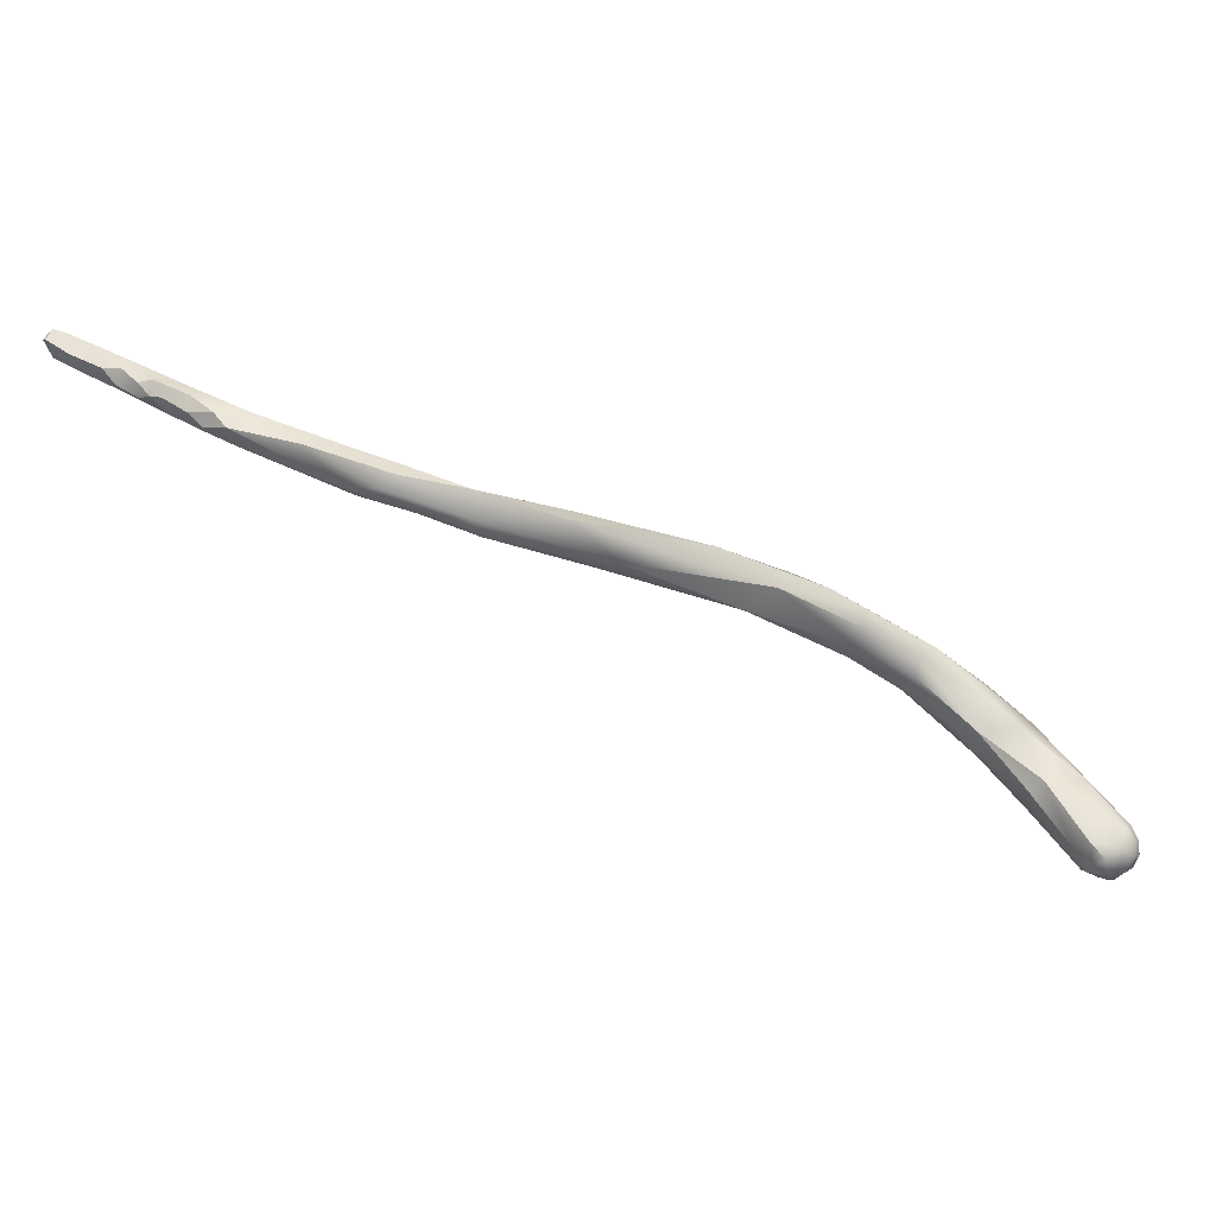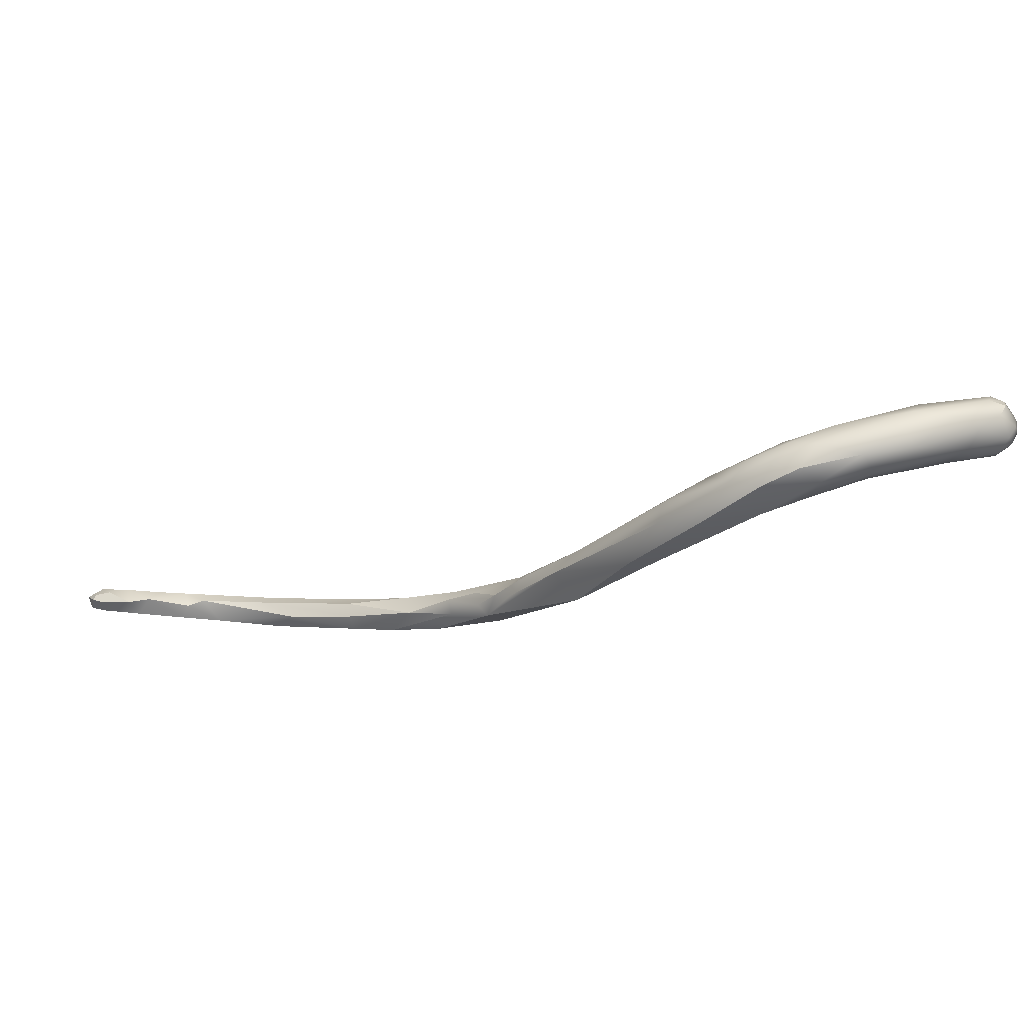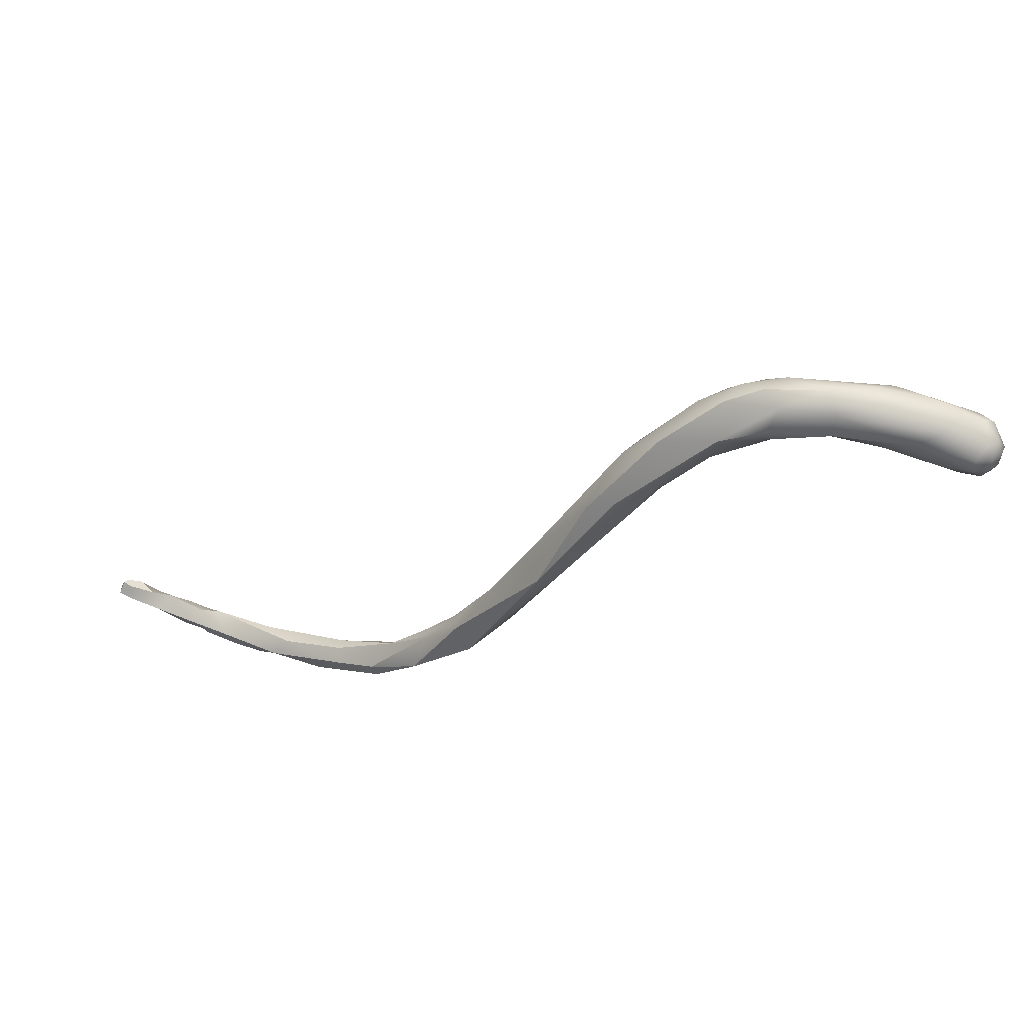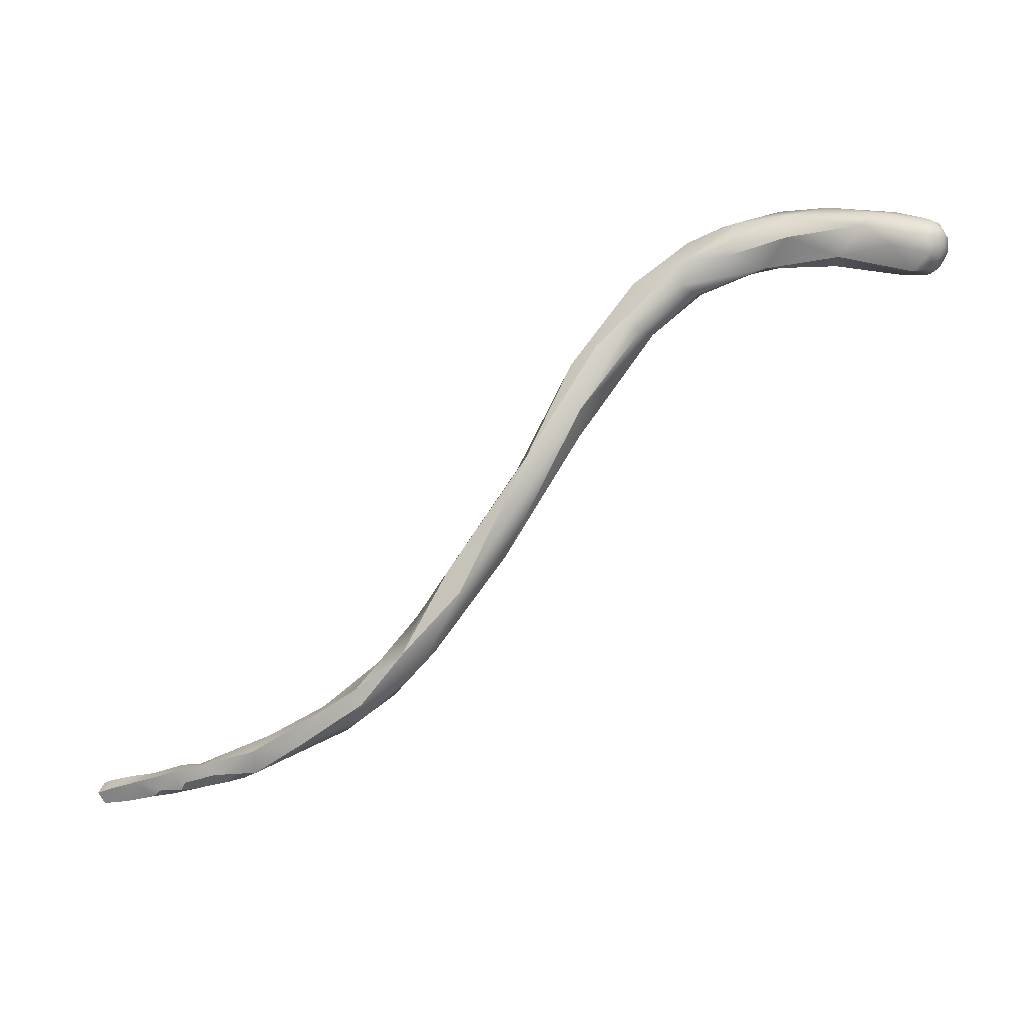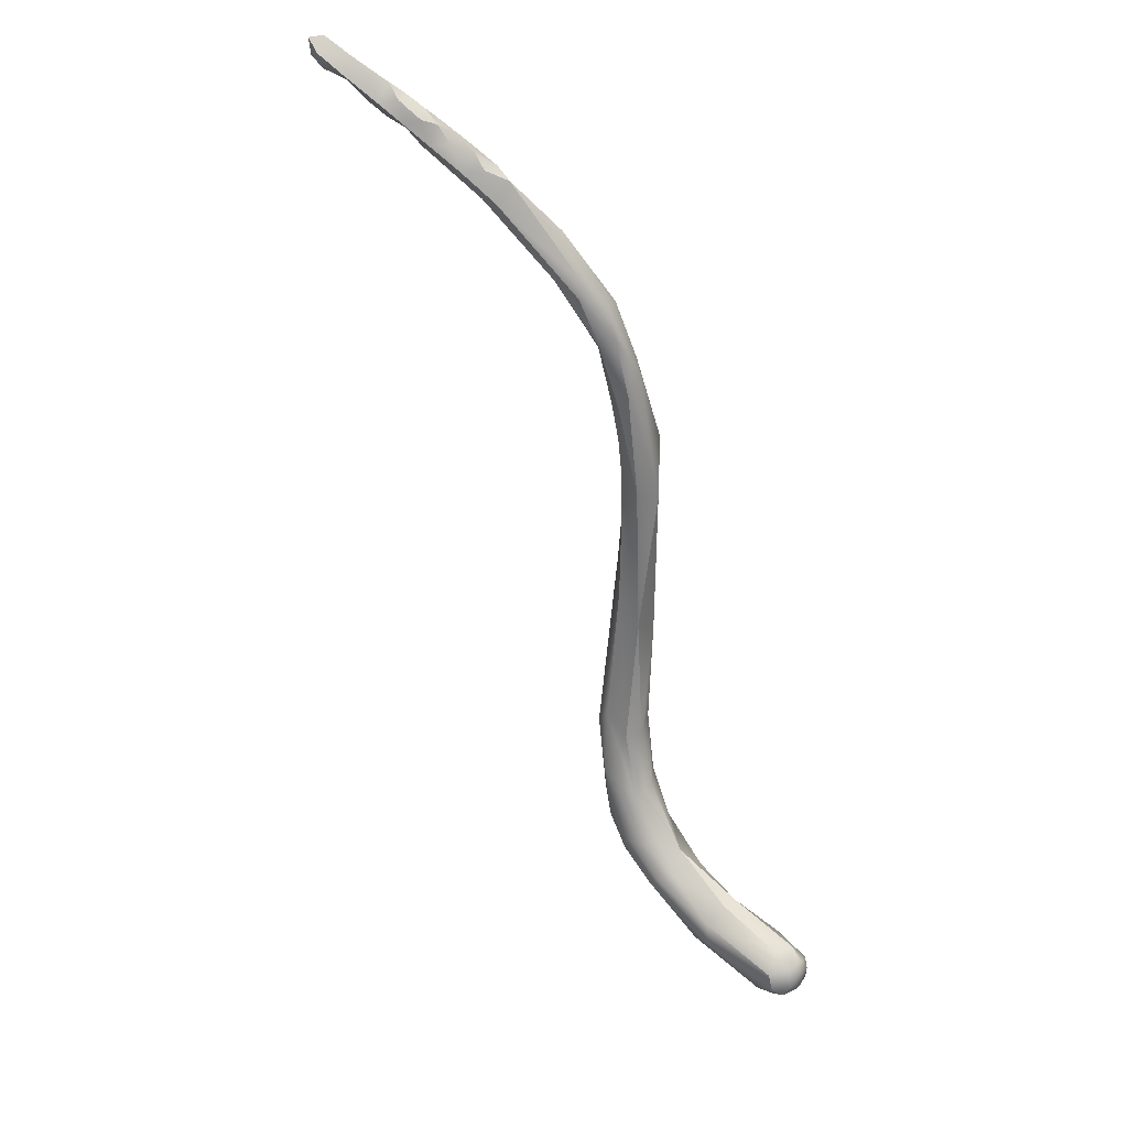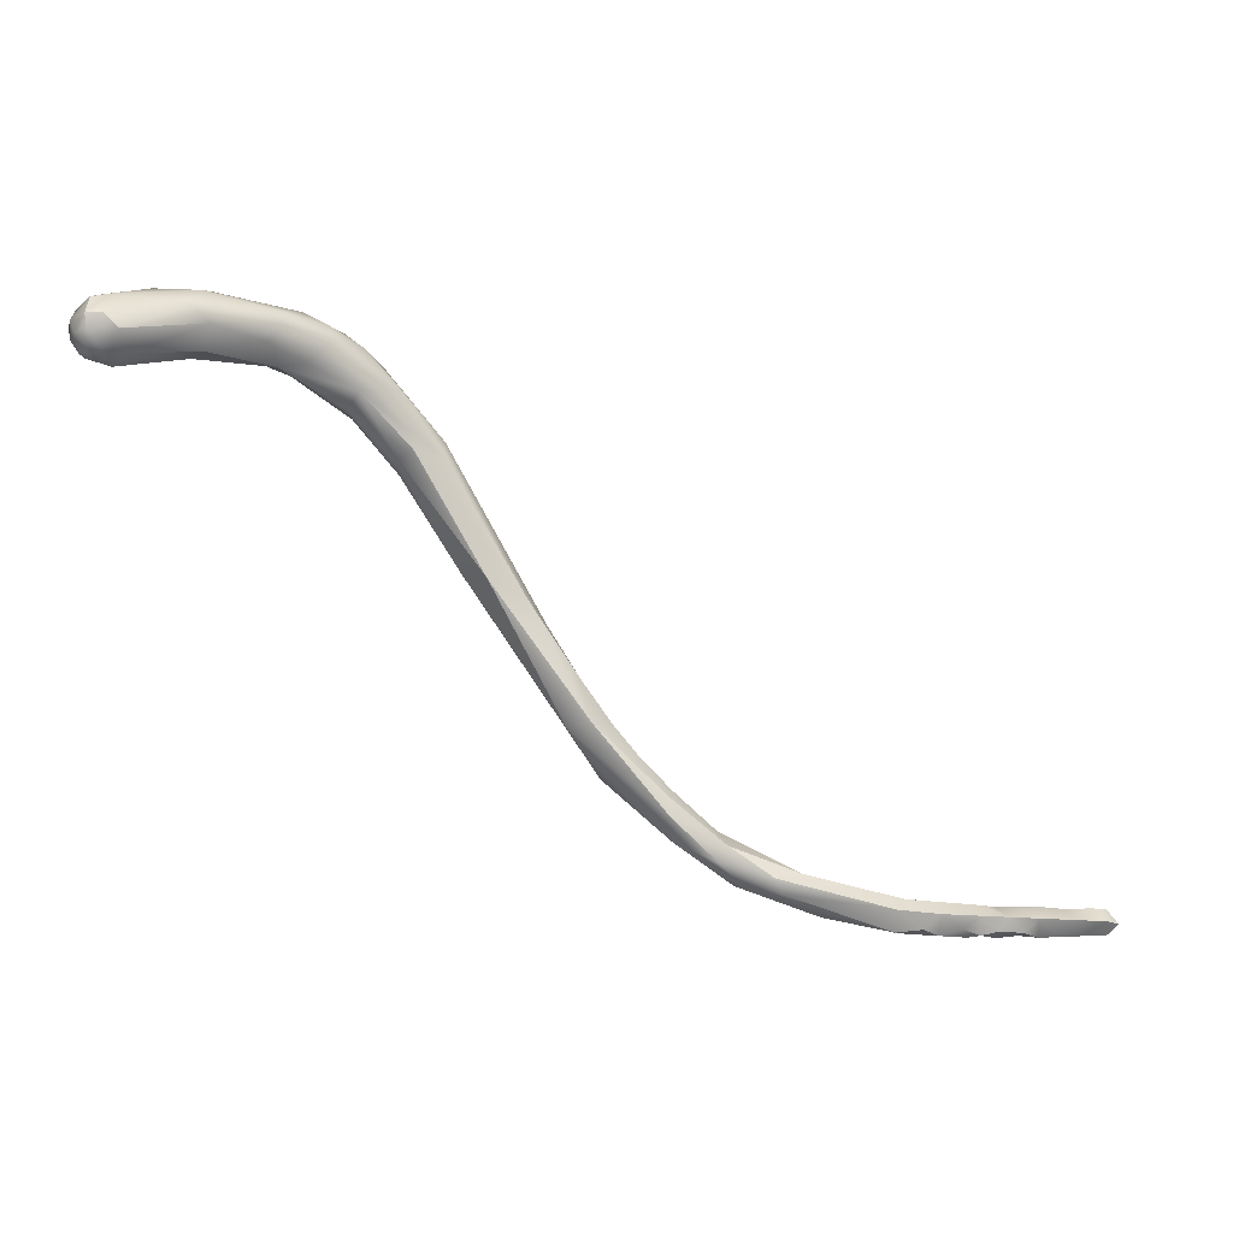
<metadata>
{"format":"obj","ext":"obj","renderer":"f3d","projection":"perspective","resolution":1024,"background":"white","views":[{"elev":4.1,"azim":25.7,"up":"+Z"},{"elev":73.1,"azim":25.3,"up":"+Y"},{"elev":38.2,"azim":48.5,"up":"+Y"},{"elev":-27.6,"azim":53.7,"up":"+Y"},{"elev":-39.6,"azim":-33.7,"up":"+Z"},{"elev":-16.4,"azim":-172.2,"up":"+Y"}]}
</metadata>
<code>
v -35.55 -57.8 1498
v -35.39 -57.95 1498
v -35.39 -57.8 1498
v -35.39 -57.8 1498
v -35.39 -57.6 1498
v -35.39 -57.6 1498
v -34.98 -57.8 1498
v -34.41 -57.8 1498
v -34.19 -58 1498
v -34.19 -57.65 1498
v -33.83 -58 1498
v -33.99 -57.8 1498
v -33.79 -58.06 1498
v -33.79 -57.62 1498
v -33.81 -57.8 1498
v -35.16 -57.8 1498
v -34.97 -58 1498
v -34.66 -57.98 1498
v -34.57 -57.8 1498
v -34.39 -58.04 1498
v -34.11 -58 1498
v -35.19 -57.6 1498
v -35.19 -57.6 1498
v -34.79 -57.6 1498
v -34.49 -57.6 1498
v -33.59 -58.05 1498
v -33.59 -58 1498
v -33.58 -57.8 1497
v -33.59 -57.62 1498
v -33.39 -58.08 1498
v -33.34 -57.99 1497
v -33.04 -57.8 1497
v -33.19 -57.8 1498
v -32.99 -58.08 1497
v -32.99 -58 1498
v -32.79 -58.02 1497
v -32.59 -58.04 1497
v -32.43 -57.77 1497
v -32.39 -58.05 1497
v -32.16 -57.8 1497
v -32.56 -57.59 1497
v -31.37 -57.85 1497
v -30.87 -57.61 1496
v -30.79 -57.4 1496
v -31.99 -57.52 1497
v -31.14 -57.29 1497
v -30.99 -57.25 1497
v -30.86 -57.42 1497
v -30.16 -56.97 1496
v -30.02 -57.2 1496
v -29.39 -56.91 1496
v -29.39 -56.6 1496
v -29.37 -56.31 1496
v -29.4 -56.18 1496
v -29.23 -56.16 1496
v -30.39 -57.54 1496
v -30.19 -57.44 1497
v -30.19 -57.2 1497
v -29.99 -56.71 1496
v -29.39 -56.83 1496
v -28.98 -55.75 1496
v -28.82 -55.63 1496
v -28.59 -55.6 1496
v -28.59 -55.26 1496
v -28.39 -56 1496
v -28.36 -55.33 1495
v -28.33 -54.98 1496
v -28.19 -54.69 1495
v -27.99 -55.37 1495
v -27.72 -53.91 1495
v -27.52 -53.65 1495
v -26.99 -53.4 1495
v -27.19 -54 1496
v -26.56 -53.22 1495
v -26.48 -51.8 1494
v -26.45 -51.52 1494
v -26.4 -51.53 1495
v -26.08 -51.74 1494
v -25.78 -51.94 1494
v -25.78 -51.86 1495
v -25.83 -51.82 1494
v -26.61 -52.43 1495
v -26.19 -52.21 1495
v -25.97 -50.98 1494
v -25.8 -51.05 1494
v -25.18 -51.23 1494
v -25.17 -50.41 1493
v -25.06 -50.21 1493
v -25 -50.62 1493
v -24.79 -50.8 1493
v -24.7 -50.02 1493
v -24.56 -50.42 1492
v -24.57 -50.21 1492
v -24.41 -50.86 1493
v -24.39 -50.67 1492
v -25.63 -50.51 1494
v -25.47 -50.41 1493
v -25.41 -51.04 1493
v -25.22 -51.23 1494
v -25.18 -50.32 1494
v -25.18 -50.18 1493
v -25.03 -50.84 1494
v -24.78 -50.07 1493
v -24.59 -50.81 1493
v -24.49 -50.59 1494
v -24.42 -50.2 1493
v -22.85 -51.21 1491
v -22.59 -51.24 1491
v -22.59 -51.33 1491
v -23.58 -50.42 1492
v -22.82 -50.98 1491
v -22.62 -50.79 1491
v -22.64 -50.45 1491
v -24.02 -49.96 1493
v -23.76 -50.63 1492
v -23.82 -50.61 1493
v -23.77 -50.23 1493
v -23.62 -50.92 1492
v -23.61 -50.11 1492
v -23.62 -49.96 1492
v -23.39 -50.94 1492
v -23.37 -50.06 1492
v -22.86 -50.62 1492
v -23 -50.14 1492
v -22.6 -51 1492
v -22.61 -50.27 1492
v -22.63 -50.41 1492
v -22.39 -51.22 1491
v -22.39 -51.31 1491
v -22.2 -51.2 1491
v -22.21 -51.19 1491
v -22.41 -51 1491
v -22.39 -50.79 1491
v -22.38 -50.49 1491
v -22.41 -50.38 1491
v -22.21 -51 1491
v -22.07 -51 1491
v -22.07 -50.99 1491
v -22.13 -50.8 1491
v -22.04 -50.81 1491
v -22.05 -50.8 1491
v -22.11 -50.61 1491
v -22.14 -50.59 1491
v -22.19 -50.98 1492
v -22.18 -50.78 1492
v -35.55 -57.8 1498
v -35.55 -57.8 1498
v -35.55 -57.8 1498
v -35.55 -57.8 1498
v -35.39 -57.95 1498
v -35.39 -57.95 1498
v -35.39 -57.8 1498
v -35.39 -57.8 1498
v -35.39 -57.8 1498
v -35.39 -57.8 1498
v -35.39 -57.6 1498
v -35.39 -57.6 1498
v -35.39 -57.6 1498
v -35.39 -57.6 1498
v -35.39 -57.6 1498
v -34.98 -57.8 1498
v -34.41 -57.8 1498
v -34.19 -58 1498
v -33.83 -58 1498
v -33.99 -57.8 1498
v -33.79 -58.06 1498
v -33.79 -58.06 1498
v -33.79 -57.62 1498
v -33.81 -57.8 1498
v -35.16 -57.8 1498
v -34.97 -58 1498
v -34.57 -57.8 1498
v -34.39 -58.04 1498
v -34.39 -58.04 1498
v -34.11 -58 1498
v -35.19 -57.6 1498
v -35.19 -57.6 1498
v -34.79 -57.6 1498
v -34.79 -57.6 1498
v -34.49 -57.6 1498
v -33.59 -58.05 1498
v -33.59 -58.05 1498
v -33.59 -58.05 1498
v -33.59 -58 1498
v -33.58 -57.8 1497
v -33.59 -57.62 1498
v -33.59 -57.62 1498
v -33.39 -58.08 1498
v -33.04 -57.8 1497
v -33.19 -57.8 1498
v -32.99 -58.08 1497
v -32.99 -58.08 1497
v -32.99 -58 1498
v -32.79 -58.02 1497
v -32.59 -58.04 1497
v -32.59 -58.04 1497
v -32.43 -57.77 1497
v -32.39 -58.05 1497
v -32.39 -58.05 1497
v -32.39 -58.05 1497
v -32.16 -57.8 1497
v -32.56 -57.59 1497
v -31.37 -57.85 1497
v -30.79 -57.4 1496
v -31.99 -57.52 1497
v -31.14 -57.29 1497
v -31.14 -57.29 1497
v -30.99 -57.25 1497
v -30.86 -57.42 1497
v -30.16 -56.97 1496
v -30.16 -56.97 1496
v -29.39 -56.6 1496
v -29.37 -56.31 1496
v -29.4 -56.18 1496
v -29.23 -56.16 1496
v -30.19 -57.44 1497
v -30.19 -57.2 1497
v -30.19 -57.2 1497
v -29.99 -56.71 1496
v -29.99 -56.71 1496
v -29.99 -56.71 1496
v -29.39 -56.83 1496
v -29.39 -56.83 1496
v -29.39 -56.83 1496
v -28.98 -55.75 1496
v -28.59 -55.6 1496
v -28.59 -55.26 1496
v -28.59 -55.26 1496
v -28.39 -56 1496
v -28.36 -55.33 1495
v -28.36 -55.33 1495
v -28.19 -54.69 1495
v -27.99 -55.37 1495
v -27.72 -53.91 1495
v -27.52 -53.65 1495
v -26.99 -53.4 1495
v -26.99 -53.4 1495
v -26.99 -53.4 1495
v -27.19 -54 1496
v -27.19 -54 1496
v -27.19 -54 1496
v -26.56 -53.22 1495
v -26.08 -51.74 1494
v -26.61 -52.43 1495
v -26.19 -52.21 1495
v -25.8 -51.05 1494
v -24.41 -50.86 1493
v -24.41 -50.86 1493
v -25.18 -50.32 1494
v -25.03 -50.84 1494
v -24.78 -50.07 1493
v -22.59 -51.33 1491
v -22.82 -50.98 1491
v -22.62 -50.79 1491
v -23.82 -50.61 1493
v -23.62 -50.92 1492
v -23.39 -50.94 1492
v -22.39 -50.79 1491
v -22.39 -50.79 1491
v -22.38 -50.49 1491
v -22.38 -50.49 1491
g grp1
f 3 2 1
f 150 4 146
f 5 152 147
f 153 6 148
f 154 151 16
f 152 5 22
f 170 23 155
f 23 158 155
f 156 149 159
f 157 160 176
f 176 160 177
f 7 8 18
f 25 162 161
f 18 8 20
f 10 162 25
f 8 9 20
f 173 163 21
f 9 8 12
f 165 162 10
f 163 11 13
f 15 175 166
f 13 21 163
f 164 9 12
f 11 26 13
f 165 10 14
f 169 168 180
f 25 14 10
f 181 27 167
f 15 166 184
f 182 164 28
f 28 164 12
f 29 185 165
f 29 165 14
f 3 7 17
f 3 17 2
f 151 171 16
f 152 22 161
f 170 24 23
f 18 17 7
f 161 178 25
f 20 17 18
f 171 174 19
f 16 171 19
f 24 170 172
f 180 24 172
f 19 174 175
f 175 15 19
f 169 180 172
f 179 176 177
f 178 161 22
f 183 31 30
f 188 27 181
f 31 182 28
f 184 33 15
f 32 185 29
f 186 168 190
f 190 168 169
f 189 34 31
f 31 34 30
f 188 191 35
f 188 35 27
f 31 28 189
f 193 33 184
f 189 36 34
f 192 194 37
f 195 35 191
f 39 37 194
f 198 36 38
f 38 36 189
f 193 196 40
f 193 40 33
f 32 41 197
f 32 29 41
f 201 45 190
f 199 40 196
f 43 198 38
f 45 186 190
f 202 187 205
f 43 50 56
f 42 43 56
f 197 41 44
f 38 204 43
f 40 199 203
f 200 43 42
f 50 43 204
f 50 204 49
f 210 44 46
f 59 211 206
f 202 205 47
f 44 41 46
f 48 45 201
f 207 202 47
f 48 208 45
f 203 209 40
f 219 207 47
f 48 220 208
f 56 57 42
f 56 50 51
f 50 49 52
f 50 212 51
f 51 60 57
f 53 211 54
f 213 52 49
f 211 59 54
f 213 66 52
f 230 53 61
f 61 53 54
f 214 221 55
f 51 65 60
f 51 212 69
f 69 212 231
f 222 63 55
f 51 69 65
f 229 226 223
f 58 209 203
f 217 220 48
f 57 56 51
f 216 58 203
f 217 215 220
f 216 224 58
f 222 55 218
f 225 214 62
f 214 55 62
f 62 55 63
f 229 73 226
f 230 61 64
f 225 62 227
f 228 62 63
f 64 68 230
f 228 67 232
f 67 228 63
f 232 67 70
f 68 71 230
f 234 67 63
f 235 232 70
f 74 65 69
f 69 231 72
f 236 230 71
f 239 234 63
f 234 239 82
f 236 71 78
f 242 233 237
f 81 242 237
f 65 74 240
f 83 244 241
f 240 74 245
f 76 235 70
f 76 70 77
f 75 78 71
f 76 75 235
f 81 238 243
f 77 96 76
f 242 81 79
f 74 79 80
f 80 102 245
f 81 243 98
f 98 78 75
f 234 82 77
f 74 80 245
f 84 75 76
f 96 84 76
f 84 98 75
f 83 85 244
f 246 77 82
f 96 77 246
f 250 85 83
f 250 100 85
f 96 97 84
f 80 79 86
f 81 99 79
f 102 80 86
f 81 98 99
f 79 99 86
f 87 89 84
f 98 84 89
f 98 90 94
f 90 98 89
f 87 92 89
f 93 92 87
f 87 88 93
f 103 91 101
f 91 88 101
f 90 89 95
f 92 95 89
f 93 88 91
f 94 90 95
f 103 114 91
f 106 114 251
f 95 92 115
f 117 114 106
f 120 91 114
f 84 97 87
f 96 246 249
f 98 94 99
f 88 97 101
f 88 87 97
f 96 101 97
f 96 249 101
f 106 100 250
f 103 101 249
f 86 99 247
f 104 86 247
f 86 104 102
f 105 106 250
f 105 102 104
f 106 251 100
f 116 105 104
f 106 105 117
f 255 104 247
f 105 116 117
f 111 107 115
f 132 108 111
f 111 108 107
f 108 109 107
f 108 132 128
f 128 129 108
f 129 109 108
f 121 252 125
f 110 253 115
f 110 112 253
f 113 112 110
f 113 110 119
f 113 119 124
f 132 111 254
f 113 124 135
f 126 135 124
f 133 132 254
f 112 113 258
f 113 134 258
f 260 113 135
f 118 94 95
f 95 115 118
f 255 247 121
f 92 110 115
f 92 93 110
f 91 119 93
f 119 91 120
f 118 115 107
f 107 257 256
f 256 257 248
f 255 121 123
f 110 93 119
f 124 119 120
f 117 122 114
f 122 120 114
f 123 121 125
f 116 123 117
f 124 120 122
f 257 107 109
f 123 127 117
f 127 122 117
f 122 126 124
f 127 126 122
f 128 130 129
f 130 131 129
f 129 131 252
f 125 252 131
f 136 128 132
f 136 132 259
f 128 136 130
f 130 136 137
f 130 137 131
f 131 137 138
f 125 131 144
f 144 131 138
f 259 139 136
f 136 139 137
f 137 139 140
f 137 140 138
f 138 140 141
f 138 141 144
f 144 141 145
f 139 259 261
f 261 142 139
f 139 142 140
f 140 142 141
f 141 142 143
f 127 145 143
f 143 145 141
f 142 261 135
f 143 142 135
f 126 143 135
f 143 126 127
f 144 145 123
f 125 144 123
f 145 127 123

</code>
